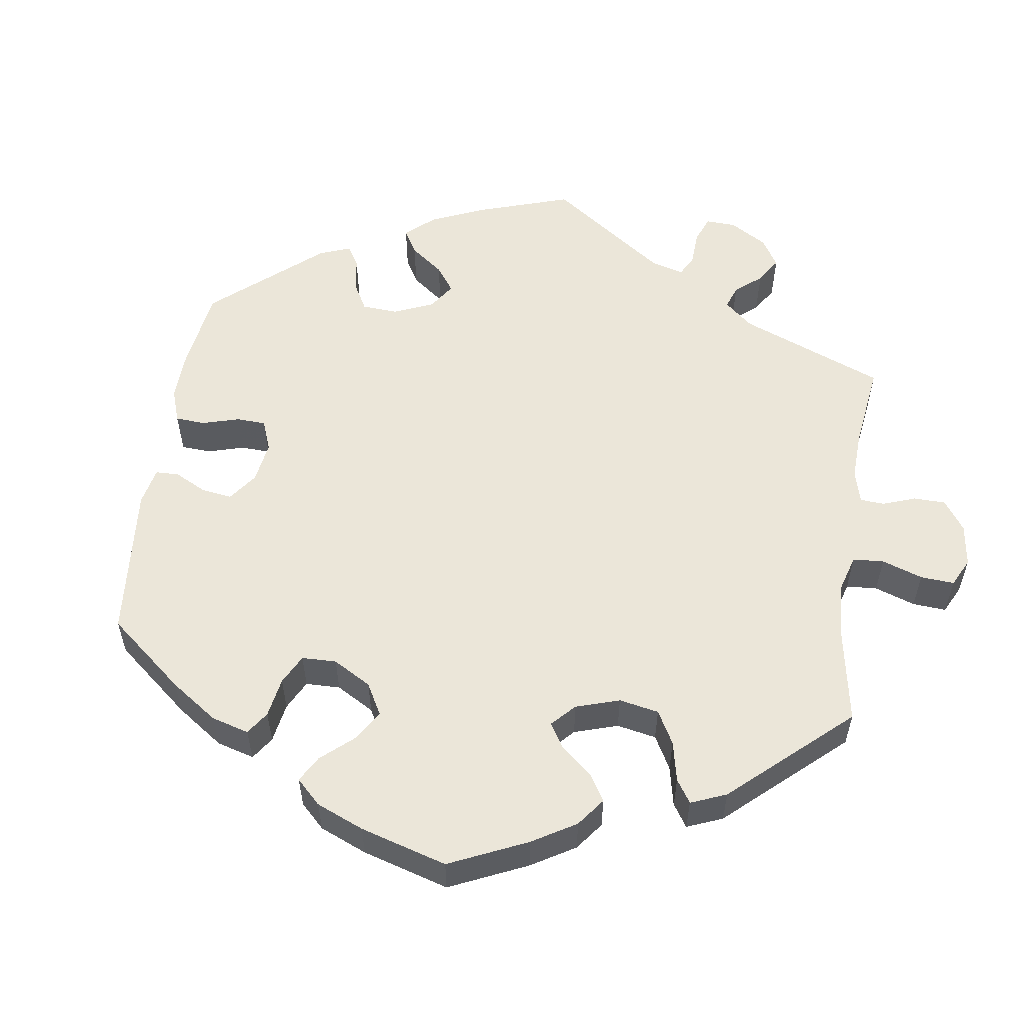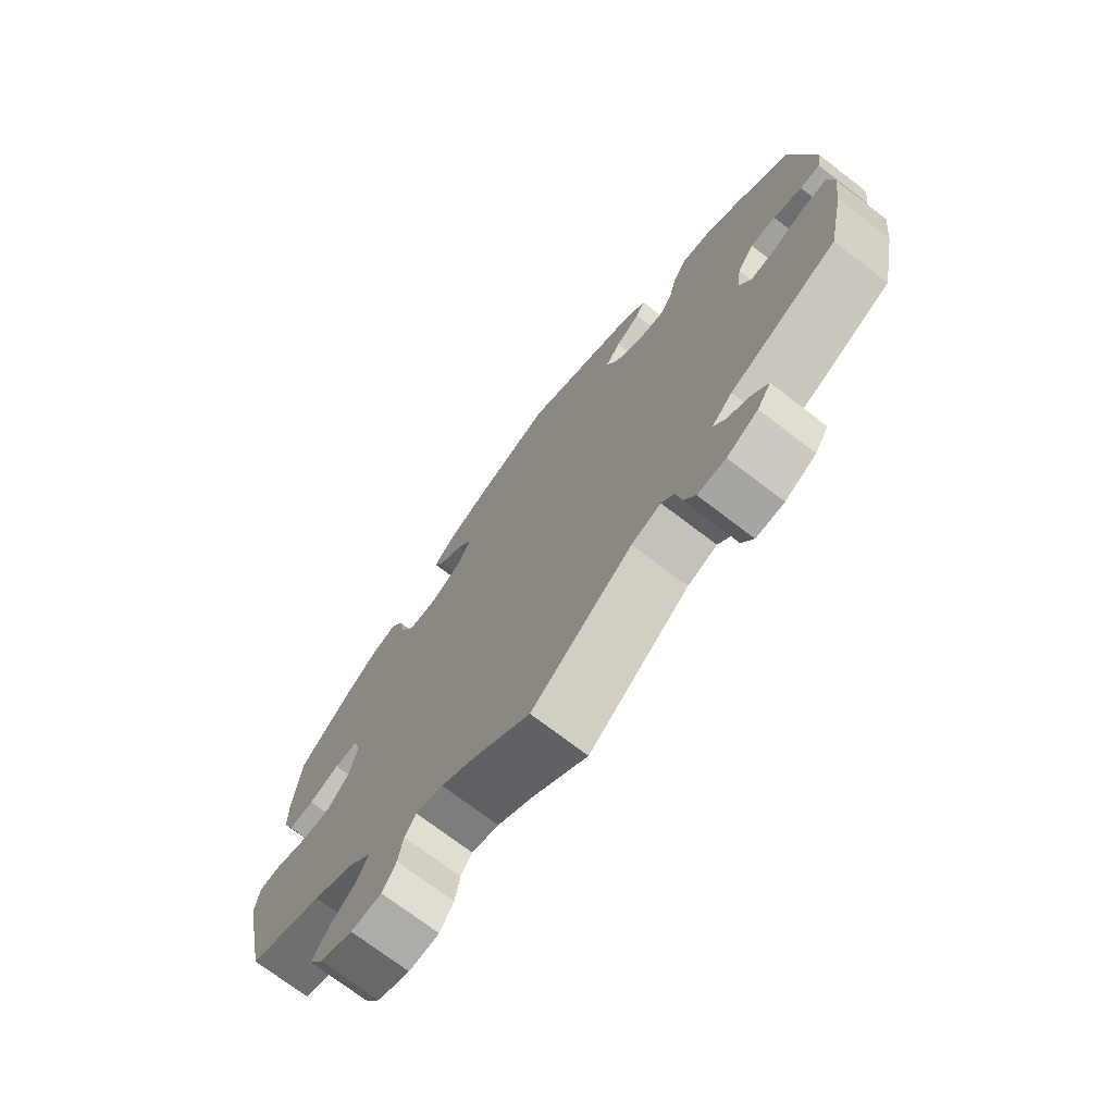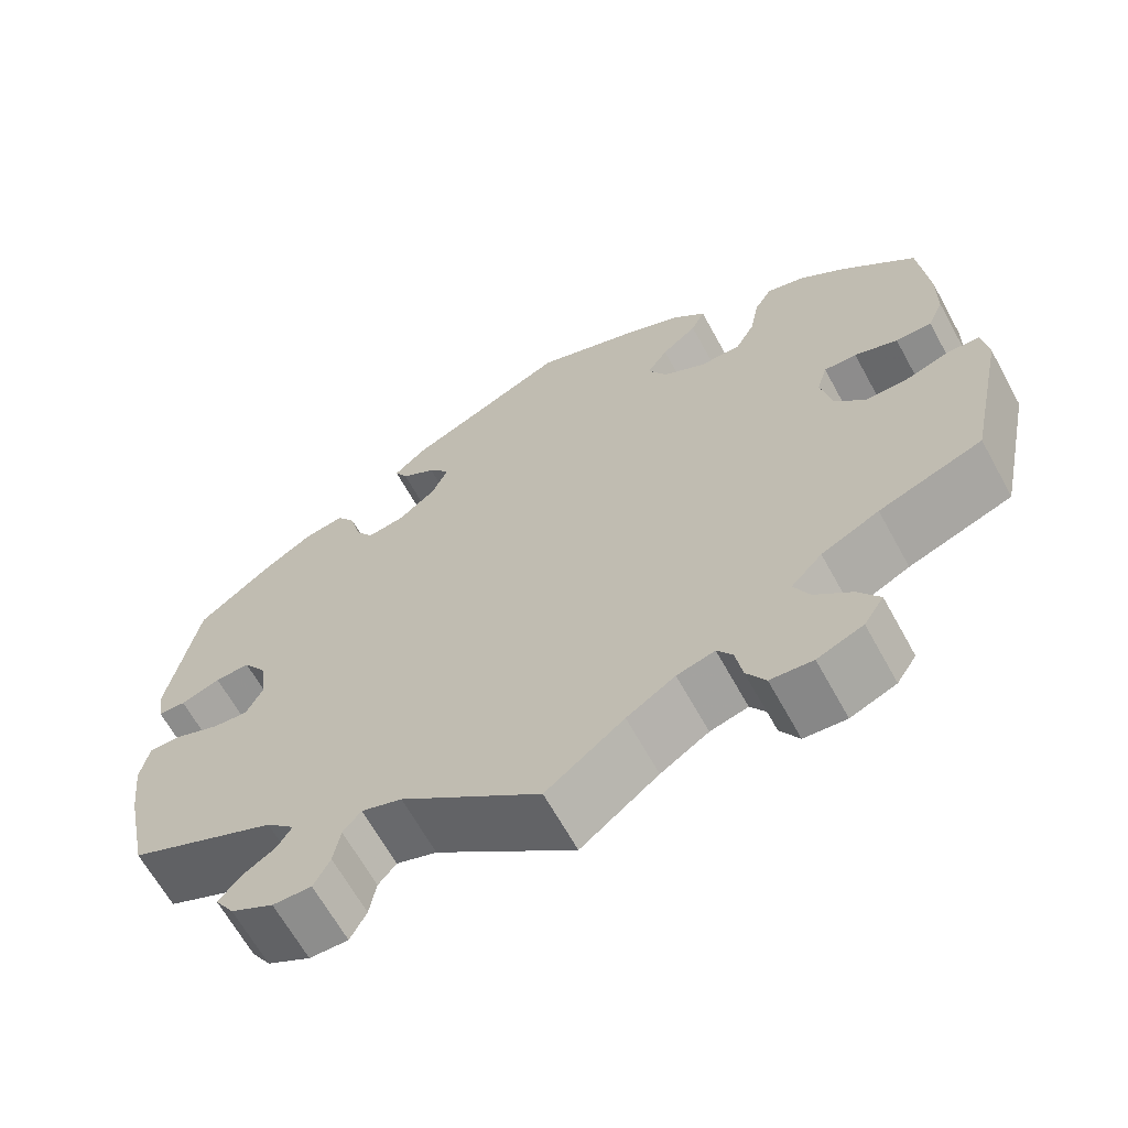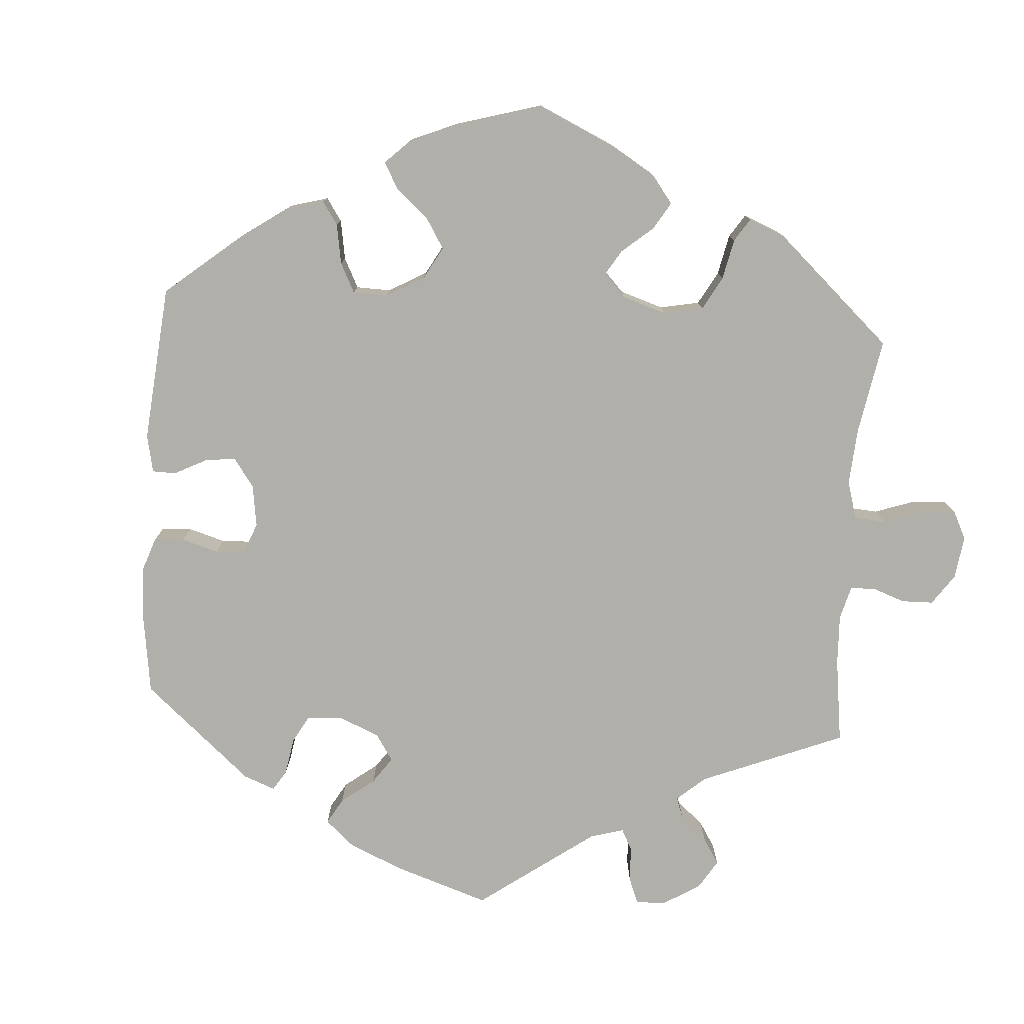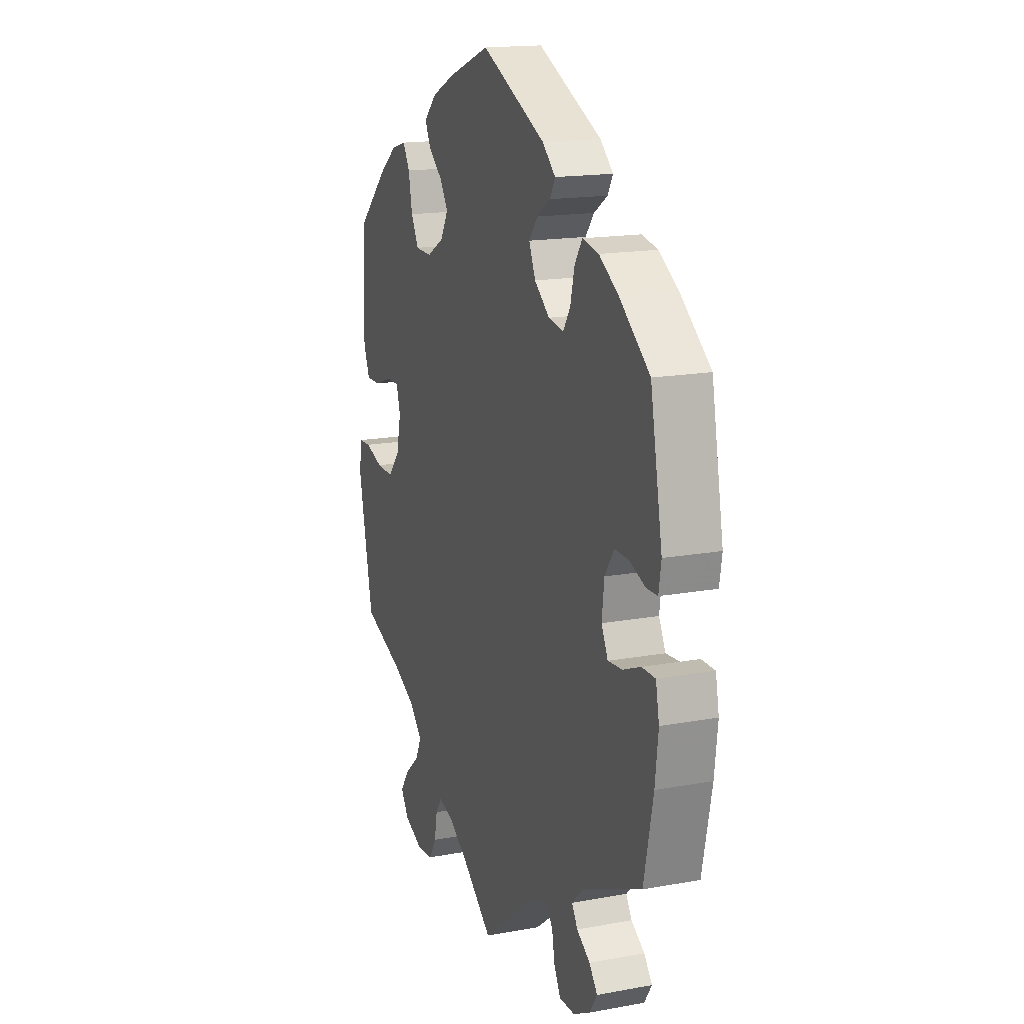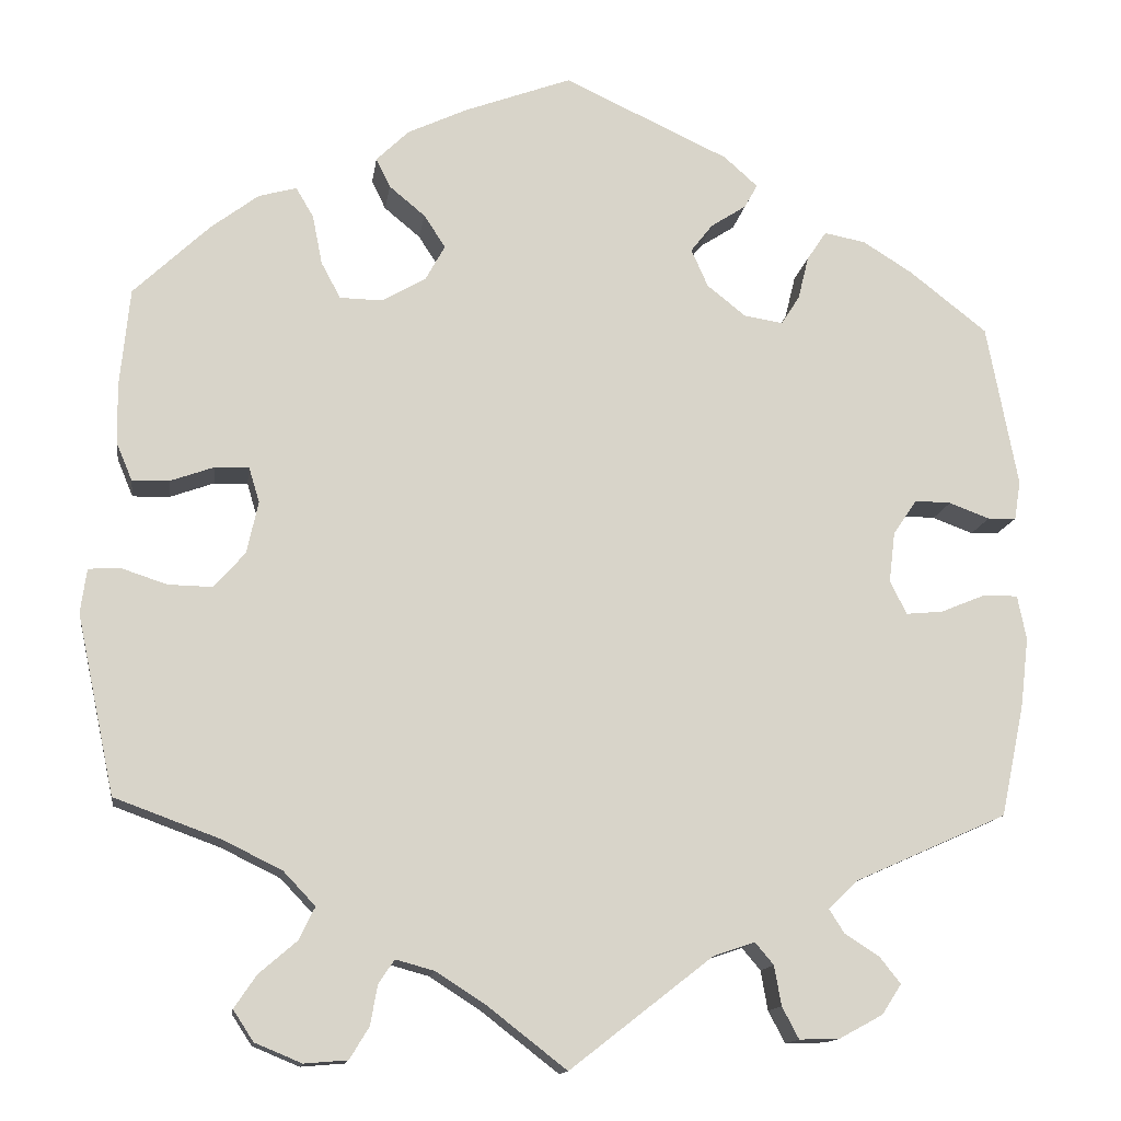
<metadata>
{"format":"obj","ext":"obj","renderer":"f3d","projection":"perspective","resolution":1024,"background":"white","views":[{"elev":55.4,"azim":68.3,"up":"+Y"},{"elev":-72.8,"azim":-127.4,"up":"+Z"},{"elev":-65.2,"azim":28.8,"up":"+Z"},{"elev":-78.0,"azim":55.8,"up":"+Y"},{"elev":16.6,"azim":-110.5,"up":"+Z"},{"elev":-13.6,"azim":171.9,"up":"+Z"}]}
</metadata>
<code>
v 0.12 0.07 0.533
v 0.188 0.07 0.501
v 0.225 0.07 0.465
v 0.209 0.07 0.432
v 0.168 0.07 0.398
v 0.144 0.07 0.361
v 0.166 0.07 0.321
v 0.216 0.07 0.292
v 0.264 0.07 0.293
v 0.286 0.07 0.334
v 0.297 0.07 0.39
v 0.317 0.07 0.424
v 0.36 0.07 0.412
v 0.414 0.07 0.371
v 0.5 0.07 0.289
v 0.511 0.07 0.177
v 0.51 0.07 0.11
v 0.492 0.07 0.067
v 0.45 0.07 0.068
v 0.4 0.07 0.086
v 0.362 0.07 0.087
v 0.35 0.07 0.047
v 0.363 0.07 -0.012
v 0.398 0.07 -0.052
v 0.448 0.07 -0.051
v 0.5 0.07 -0.034
v 0.536 0.07 -0.036
v 0.543 0.07 -0.086
v 0.5 0.07 -0.289
v 0.38 0.07 -0.333
v 0.313 0.07 -0.366
v 0.277 0.07 -0.404
v 0.295 0.07 -0.441
v 0.338 0.07 -0.478
v 0.363 0.07 -0.515
v 0.34 0.07 -0.55
v 0.287 0.07 -0.572
v 0.238 0.07 -0.568
v 0.216 0.07 -0.532
v 0.208 0.07 -0.487
v 0.19 0.07 -0.46
v 0.146 0.07 -0.472
v 0.09 0.07 -0.508
v 0 0.07 -0.578
v -0.162 0.07 -0.452
v -0.209 0.07 -0.436
v -0.23 0.07 -0.461
v -0.238 0.07 -0.506
v -0.257 0.07 -0.542
v -0.302 0.07 -0.541
v -0.352 0.07 -0.514
v -0.374 0.07 -0.48
v -0.35 0.07 -0.45
v -0.311 0.07 -0.425
v -0.294 0.07 -0.398
v -0.327 0.07 -0.366
v -0.5 0.07 -0.289
v -0.527 0.07 -0.16
v -0.536 0.07 -0.083
v -0.526 0.07 -0.033
v -0.487 0.07 -0.033
v -0.436 0.07 -0.054
v -0.394 0.07 -0.058
v -0.375 0.07 -0.02
v -0.382 0.07 0.037
v -0.409 0.07 0.077
v -0.45 0.07 0.076
v -0.496 0.07 0.059
v -0.528 0.07 0.06
v -0.535 0.07 0.104
v -0.5 0.07 0.289
v -0.412 0.07 0.358
v -0.356 0.07 0.393
v -0.309 0.07 0.402
v -0.287 0.07 0.369
v -0.275 0.07 0.32
v -0.254 0.07 0.287
v -0.21 0.07 0.294
v -0.166 0.07 0.329
v -0.147 0.07 0.372
v -0.172 0.07 0.404
v -0.212 0.07 0.43
v -0.227 0.07 0.457
v -0.189 0.07 0.491
v -0.001 0.07 0.578
v 0.12 0 0.533
v 0.188 0 0.501
v 0.225 0 0.465
v 0.209 0 0.432
v 0.168 0 0.398
v 0.144 0 0.361
v 0.166 0 0.321
v 0.216 0 0.292
v 0.264 0 0.293
v 0.286 0 0.334
v 0.297 0 0.39
v 0.317 0 0.424
v 0.36 0 0.412
v 0.414 0 0.371
v 0.5 0 0.289
v 0.511 0 0.177
v 0.51 0 0.11
v 0.492 0 0.067
v 0.45 0 0.068
v 0.4 0 0.086
v 0.362 0 0.087
v 0.35 0 0.047
v 0.363 0 -0.012
v 0.398 0 -0.052
v 0.448 0 -0.051
v 0.5 0 -0.034
v 0.536 0 -0.036
v 0.543 0 -0.086
v 0.5 0 -0.289
v 0.38 0 -0.333
v 0.313 0 -0.366
v 0.277 0 -0.404
v 0.295 0 -0.441
v 0.338 0 -0.478
v 0.363 0 -0.515
v 0.34 0 -0.55
v 0.287 0 -0.572
v 0.238 0 -0.568
v 0.216 0 -0.532
v 0.208 0 -0.487
v 0.19 0 -0.46
v 0.146 0 -0.472
v 0.09 0 -0.508
v 0 0 -0.578
v -0.162 0 -0.452
v -0.209 0 -0.436
v -0.23 0 -0.461
v -0.238 0 -0.506
v -0.257 0 -0.542
v -0.302 0 -0.541
v -0.352 0 -0.514
v -0.374 0 -0.48
v -0.35 0 -0.45
v -0.311 0 -0.425
v -0.294 0 -0.398
v -0.327 0 -0.366
v -0.5 0 -0.289
v -0.527 0 -0.16
v -0.536 0 -0.083
v -0.526 0 -0.033
v -0.487 0 -0.033
v -0.436 0 -0.054
v -0.394 0 -0.058
v -0.375 0 -0.02
v -0.382 0 0.037
v -0.409 0 0.077
v -0.45 0 0.076
v -0.496 0 0.059
v -0.528 0 0.06
v -0.535 0 0.104
v -0.5 0 0.289
v -0.412 0 0.358
v -0.356 0 0.393
v -0.309 0 0.402
v -0.287 0 0.369
v -0.275 0 0.32
v -0.254 0 0.287
v -0.21 0 0.294
v -0.166 0 0.329
v -0.147 0 0.372
v -0.172 0 0.404
v -0.212 0 0.43
v -0.227 0 0.457
v -0.189 0 0.491
v -0.001 0 0.578
f 81 82 83 84
f 80 81 84 85
f 79 80 85 1
f 73 74 75 76
f 73 76 77
f 72 73 77
f 71 72 77
f 70 71 77
f 67 68 69 70
f 66 67 70 77
f 65 66 77 78
f 59 60 61 62
f 59 62 63
f 56 57 58 59
f 55 56 59 63
f 51 52 53 54
f 51 54 55
f 50 51 55
f 47 48 49 50
f 46 47 50 55
f 45 46 55 63
f 43 44 45 63
f 37 38 39 40
f 37 40 41
f 36 37 41
f 33 34 35 36
f 32 33 36 41
f 31 32 41 42
f 27 28 29 30
f 25 26 27 30
f 24 25 30 31
f 23 24 31 42
f 17 18 19 20
f 17 20 21
f 16 17 21
f 15 16 21
f 14 15 21
f 13 14 21 22
f 10 11 12 13
f 9 10 13 22
f 2 3 4 5
f 2 5 6
f 1 2 6
f 79 1 6
f 64 65 78 79
f 64 79 6 7
f 63 64 7 8
f 23 42 43 63
f 22 23 63
f 8 9 22 63
f 169 168 167 166
f 170 169 166 165
f 86 170 165 164
f 161 160 159 158
f 162 161 158
f 162 158 157
f 162 157 156
f 162 156 155
f 155 154 153 152
f 162 155 152 151
f 163 162 151 150
f 147 146 145 144
f 148 147 144
f 144 143 142 141
f 148 144 141 140
f 139 138 137 136
f 140 139 136
f 140 136 135
f 135 134 133 132
f 140 135 132 131
f 148 140 131 130
f 148 130 129 128
f 125 124 123 122
f 126 125 122
f 126 122 121
f 121 120 119 118
f 126 121 118 117
f 127 126 117 116
f 115 114 113 112
f 115 112 111 110
f 116 115 110 109
f 127 116 109 108
f 105 104 103 102
f 106 105 102
f 106 102 101
f 106 101 100
f 106 100 99
f 107 106 99 98
f 98 97 96 95
f 107 98 95 94
f 90 89 88 87
f 91 90 87
f 91 87 86
f 91 86 164
f 164 163 150 149
f 92 91 164 149
f 93 92 149 148
f 148 128 127 108
f 148 108 107
f 148 107 94 93
f 1 86 87 2
f 2 87 88 3
f 3 88 89 4
f 4 89 90 5
f 5 90 91 6
f 6 91 92 7
f 7 92 93 8
f 8 93 94 9
f 9 94 95 10
f 10 95 96 11
f 11 96 97 12
f 12 97 98 13
f 13 98 99 14
f 14 99 100 15
f 15 100 101 16
f 16 101 102 17
f 17 102 103 18
f 18 103 104 19
f 19 104 105 20
f 20 105 106 21
f 21 106 107 22
f 22 107 108 23
f 23 108 109 24
f 24 109 110 25
f 25 110 111 26
f 26 111 112 27
f 27 112 113 28
f 28 113 114 29
f 29 114 115 30
f 30 115 116 31
f 31 116 117 32
f 32 117 118 33
f 33 118 119 34
f 34 119 120 35
f 35 120 121 36
f 36 121 122 37
f 37 122 123 38
f 38 123 124 39
f 39 124 125 40
f 40 125 126 41
f 41 126 127 42
f 42 127 128 43
f 43 128 129 44
f 44 129 130 45
f 45 130 131 46
f 46 131 132 47
f 47 132 133 48
f 48 133 134 49
f 49 134 135 50
f 50 135 136 51
f 51 136 137 52
f 52 137 138 53
f 53 138 139 54
f 54 139 140 55
f 55 140 141 56
f 56 141 142 57
f 57 142 143 58
f 58 143 144 59
f 59 144 145 60
f 60 145 146 61
f 61 146 147 62
f 62 147 148 63
f 63 148 149 64
f 64 149 150 65
f 65 150 151 66
f 66 151 152 67
f 67 152 153 68
f 68 153 154 69
f 69 154 155 70
f 70 155 156 71
f 71 156 157 72
f 72 157 158 73
f 73 158 159 74
f 74 159 160 75
f 75 160 161 76
f 76 161 162 77
f 77 162 163 78
f 78 163 164 79
f 79 164 165 80
f 80 165 166 81
f 81 166 167 82
f 82 167 168 83
f 83 168 169 84
f 84 169 170 85
f 85 170 86 1

</code>
